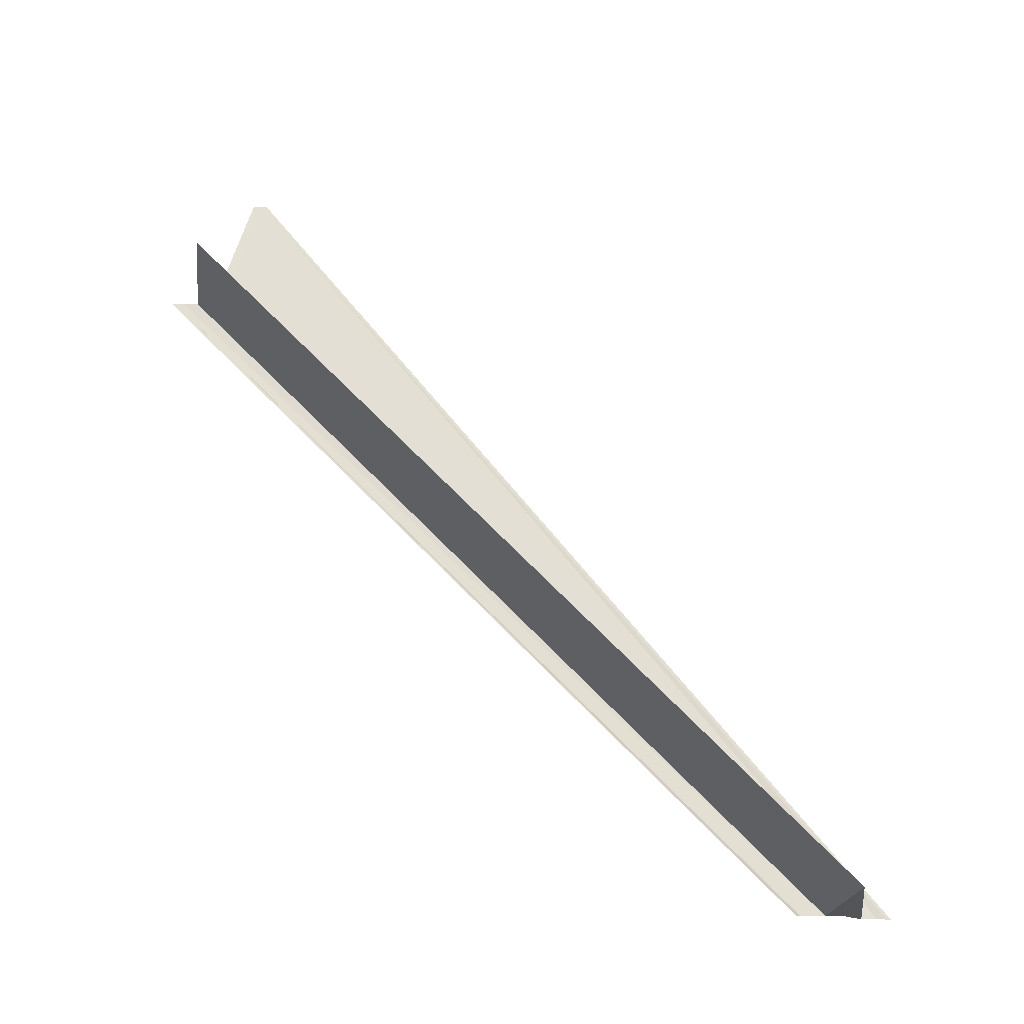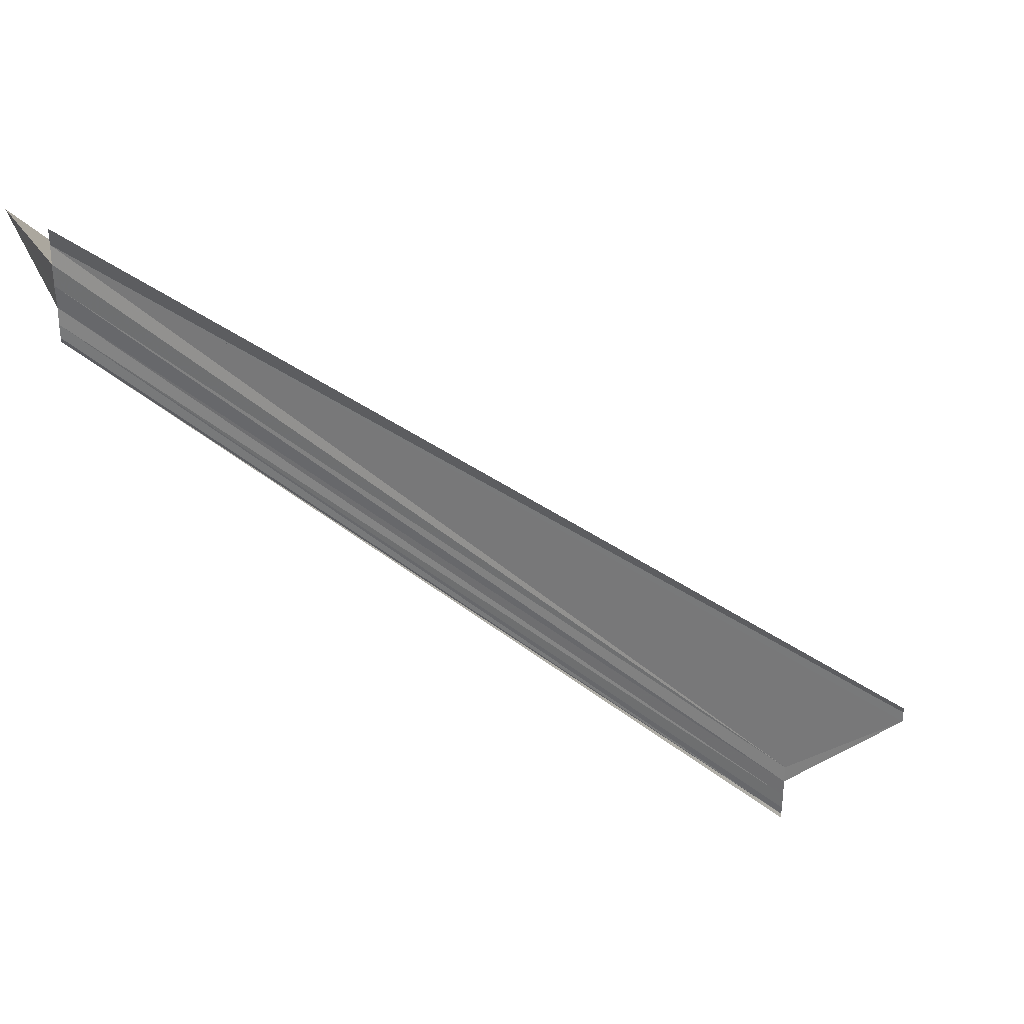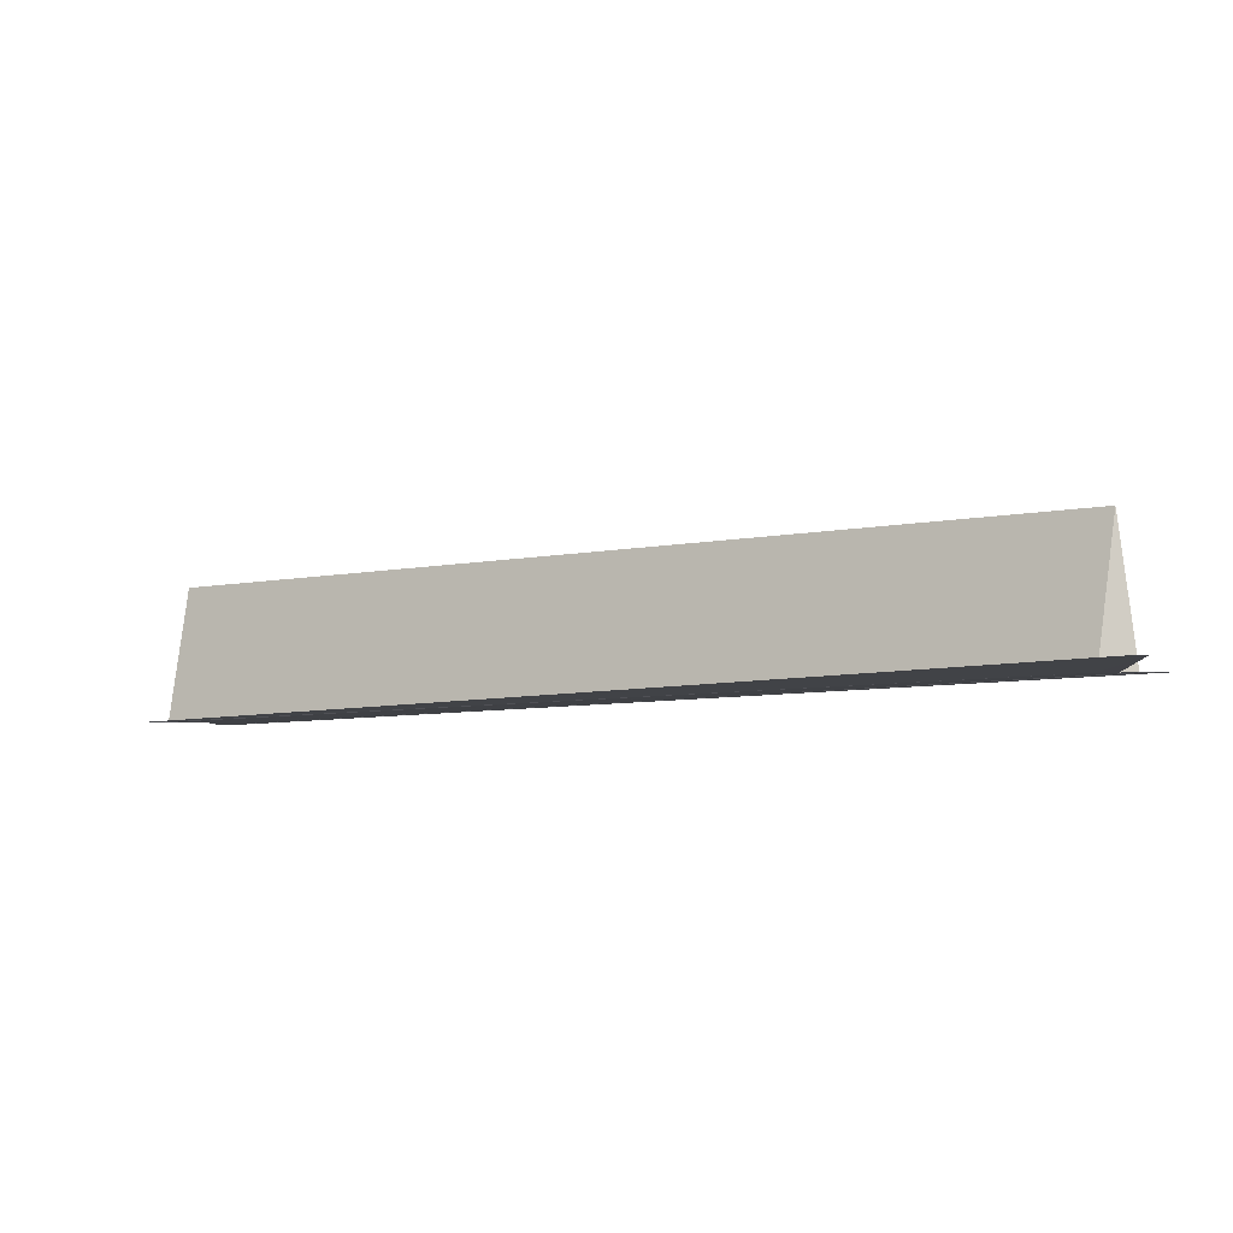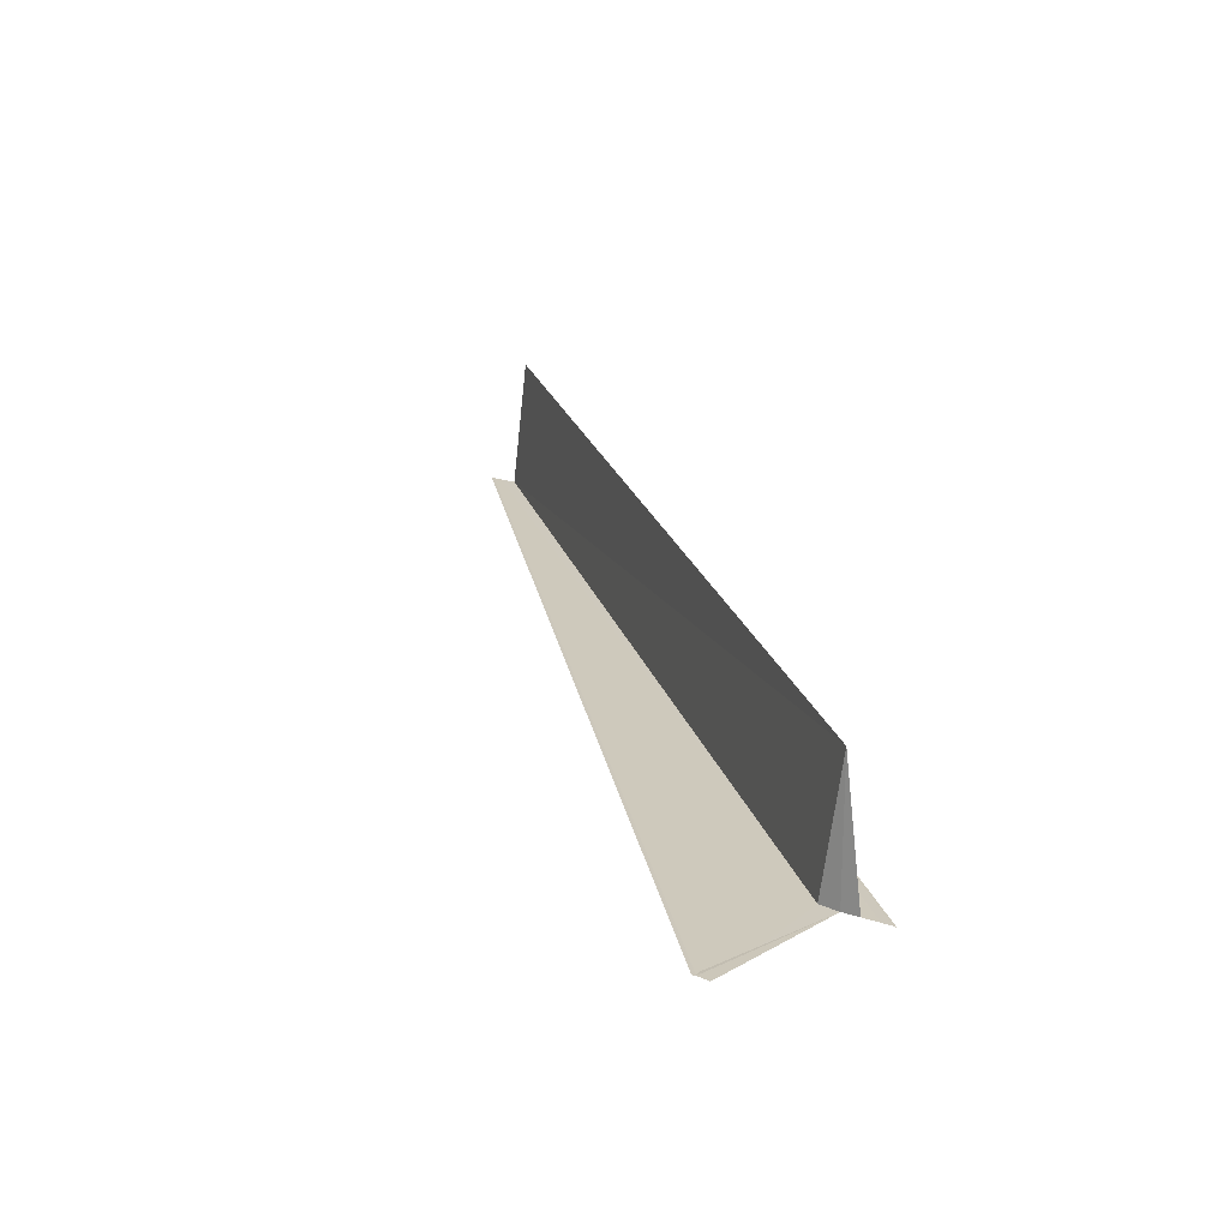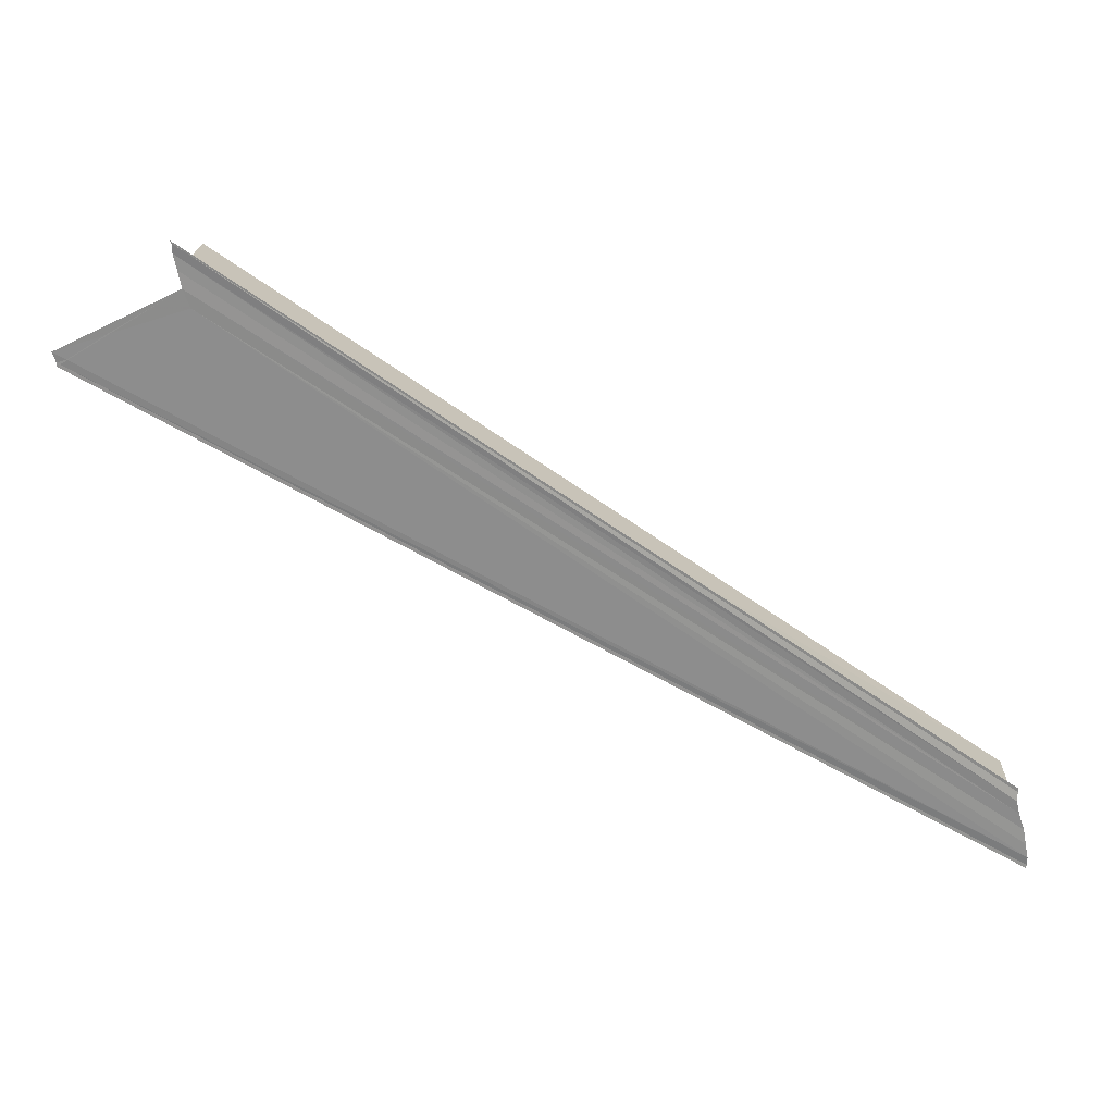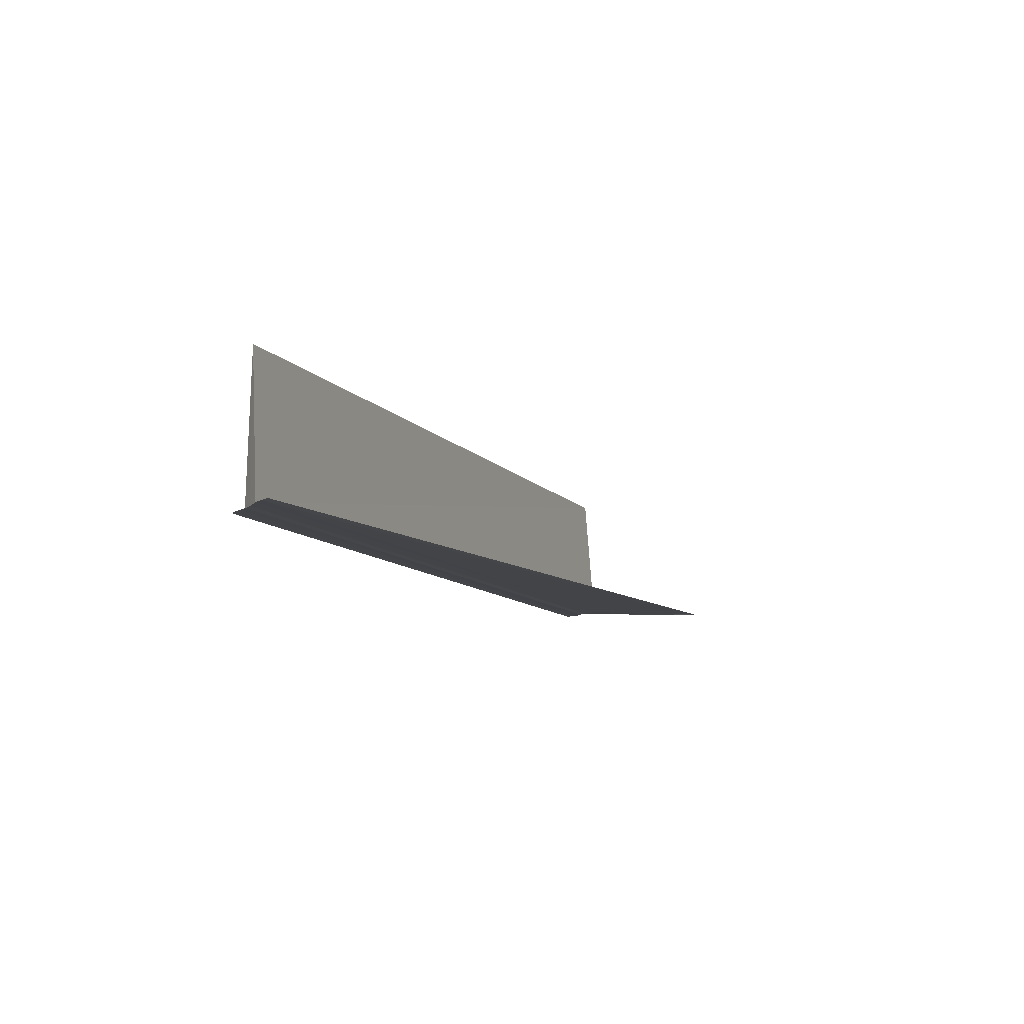
<metadata>
{"format":"obj","ext":"obj","renderer":"f3d","projection":"perspective","resolution":1024,"background":"white","views":[{"elev":66.5,"azim":-87.1,"up":"+Y"},{"elev":34.1,"azim":-24.4,"up":"+Z"},{"elev":-7.1,"azim":78.0,"up":"+Y"},{"elev":22.6,"azim":121.3,"up":"+Y"},{"elev":-64.8,"azim":-168.5,"up":"+Y"},{"elev":-8.3,"azim":-24.8,"up":"+Y"}]}
</metadata>
<code>
o 3632
v 2233 1888 14.76
v 2233 1888 14.76
v 2233 1888 14.7
v 2233 1888 14.76
v 2233 1888 14.76
v 2233 1888 14.7
v 2233 1888 14.7
v 2233 1888 14.76
v 2233 1888 14.75
v 2233 1888 14.75
v 2233 1888 14.7
v 2233 1888 14.75
v 2233 1888 14.75
v 2233 1888 14.7
v 2233 1888 14.75
v 2233 1888 14.7
v 2233 1888 14.76
v 2233 1888 14.7
v 2233 1888 14.7
v 2233 1888 14.71
v 2233 1888 14.71
v 2233 1888 14.71
v 2233 1888 14.76
v 2233 1888 14.7
v 2233 1888 14.71
v 2233 1888 14.71
v 2233 1888 14.76
v 2233 1888 14.76
v 2233 1888 14.76
v 2233 1888 14.76
v 2233 1888 14.71
v 2233 1888 14.71
v 2233 1888 14.76
v 2233 1888 14.76
v 2233 1888 14.76
v 2233 1888 14.71
v 2233 1888 14.7
v 2233 1888 14.71
v 2233 1888 14.71
v 2233 1888 14.71
v 2233 1888 14.71
v 2233 1888 14.71
v 2233 1888 14.7
v 2233 1888 14.71
v 2233 1888 14.7
v 2233 1888 14.7
v 2233 1888 14.76
v 2233 1888 14.76
v 2233 1888 14.76
v 2233 1888 14.71
v 2233 1888 14.76
v 2233 1888 14.76
v 2233 1888 14.76
v 2233 1888 14.7
v 2233 1888 14.75
v 2233 1888 14.7
v 2233 1888 14.7
v 2233 1888 14.76
v 2233 1888 14.76
v 2233 1888 14.76
v 2233 1888 14.75
v 2233 1888 14.7
v 2233 1888 14.75
v 2233 1888 14.75
f 1 2 3
f 1 4 5
f 6 5 7
f 8 9 6
f 10 2 11
f 10 12 11
f 13 12 14
f 14 15 16
f 11 15 16
f 11 17 18
f 19 17 18
f 19 20 21
f 22 23 21
f 24 23 25
f 19 24 26
f 26 27 19
f 28 1 26
f 28 29 26
f 26 30 31
f 32 30 31
f 33 29 32
f 33 34 32
f 32 35 36
f 37 38 31
f 37 39 32
f 37 40 32
f 37 41 42
f 43 41 44
f 43 45 46
f 47 48 42
f 42 49 50
f 22 49 50
f 51 48 22
f 51 52 22
f 53 52 54
f 6 55 56
f 57 55 56
f 58 59 6
f 60 59 58
f 57 61 62
f 63 64 57
f 63 9 57

</code>
